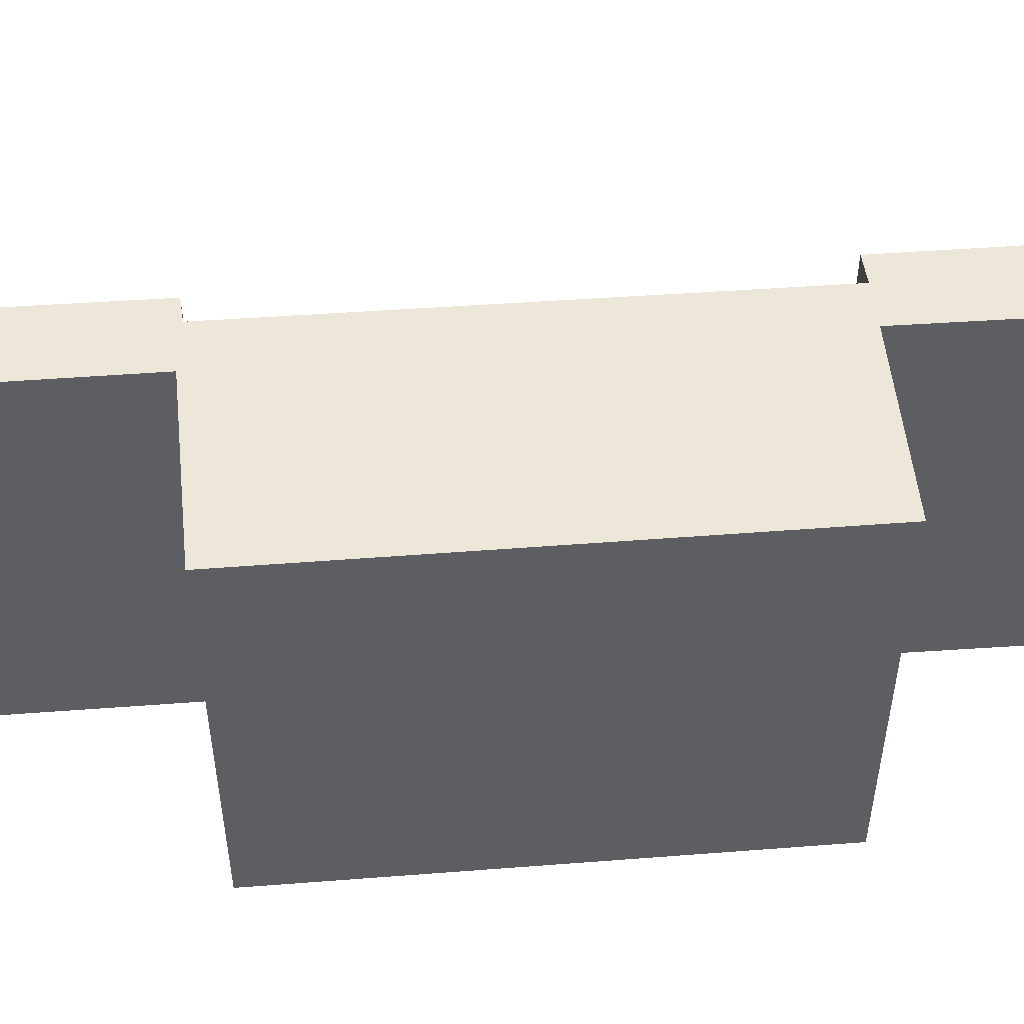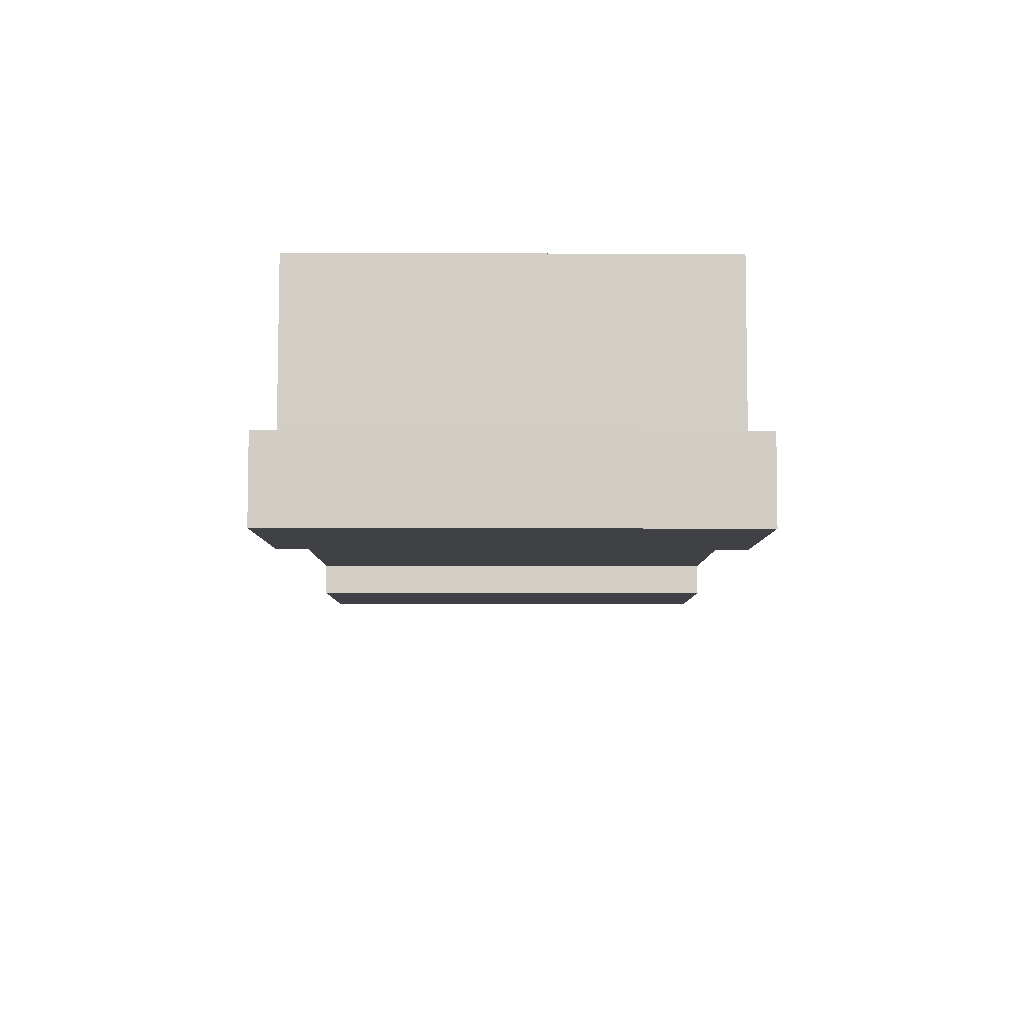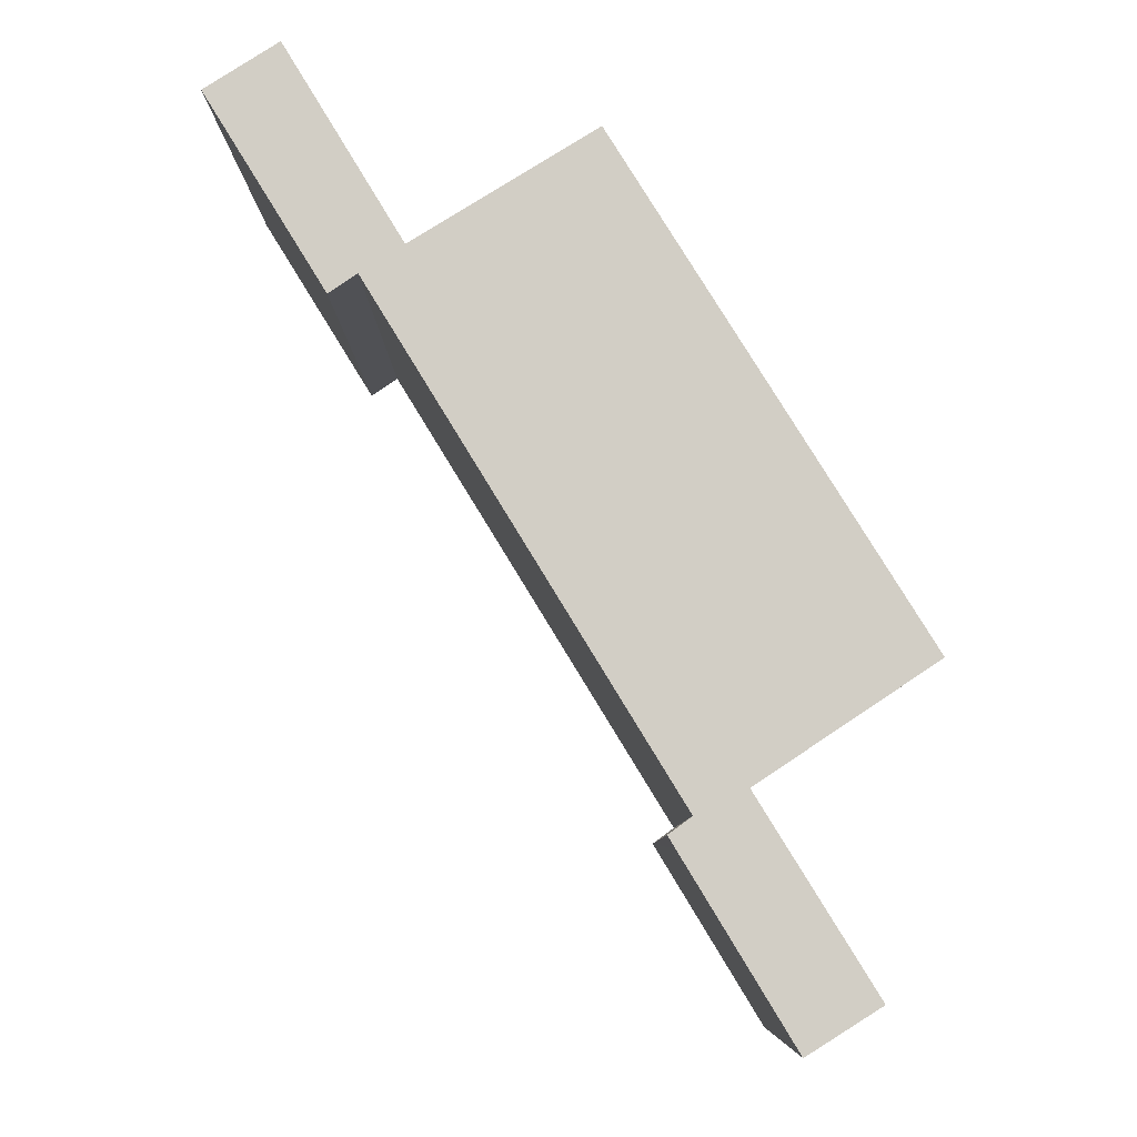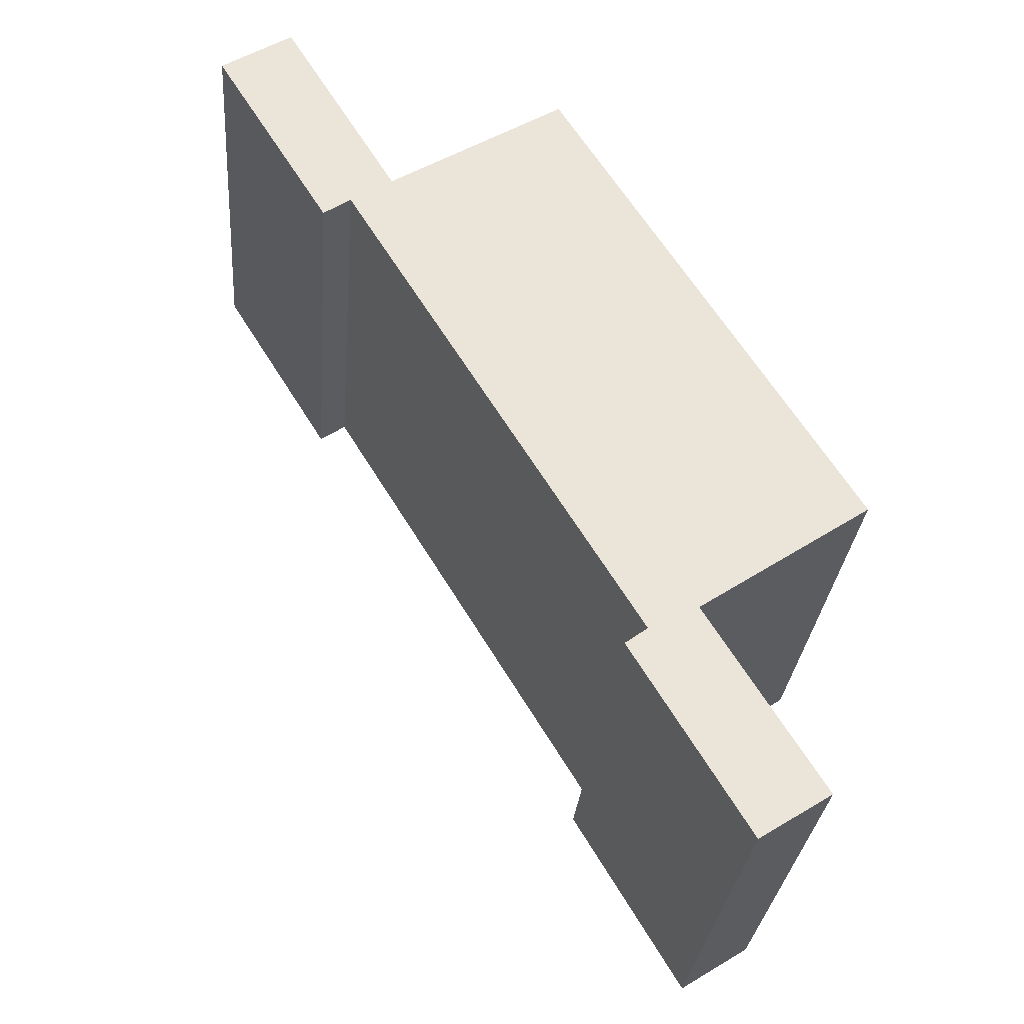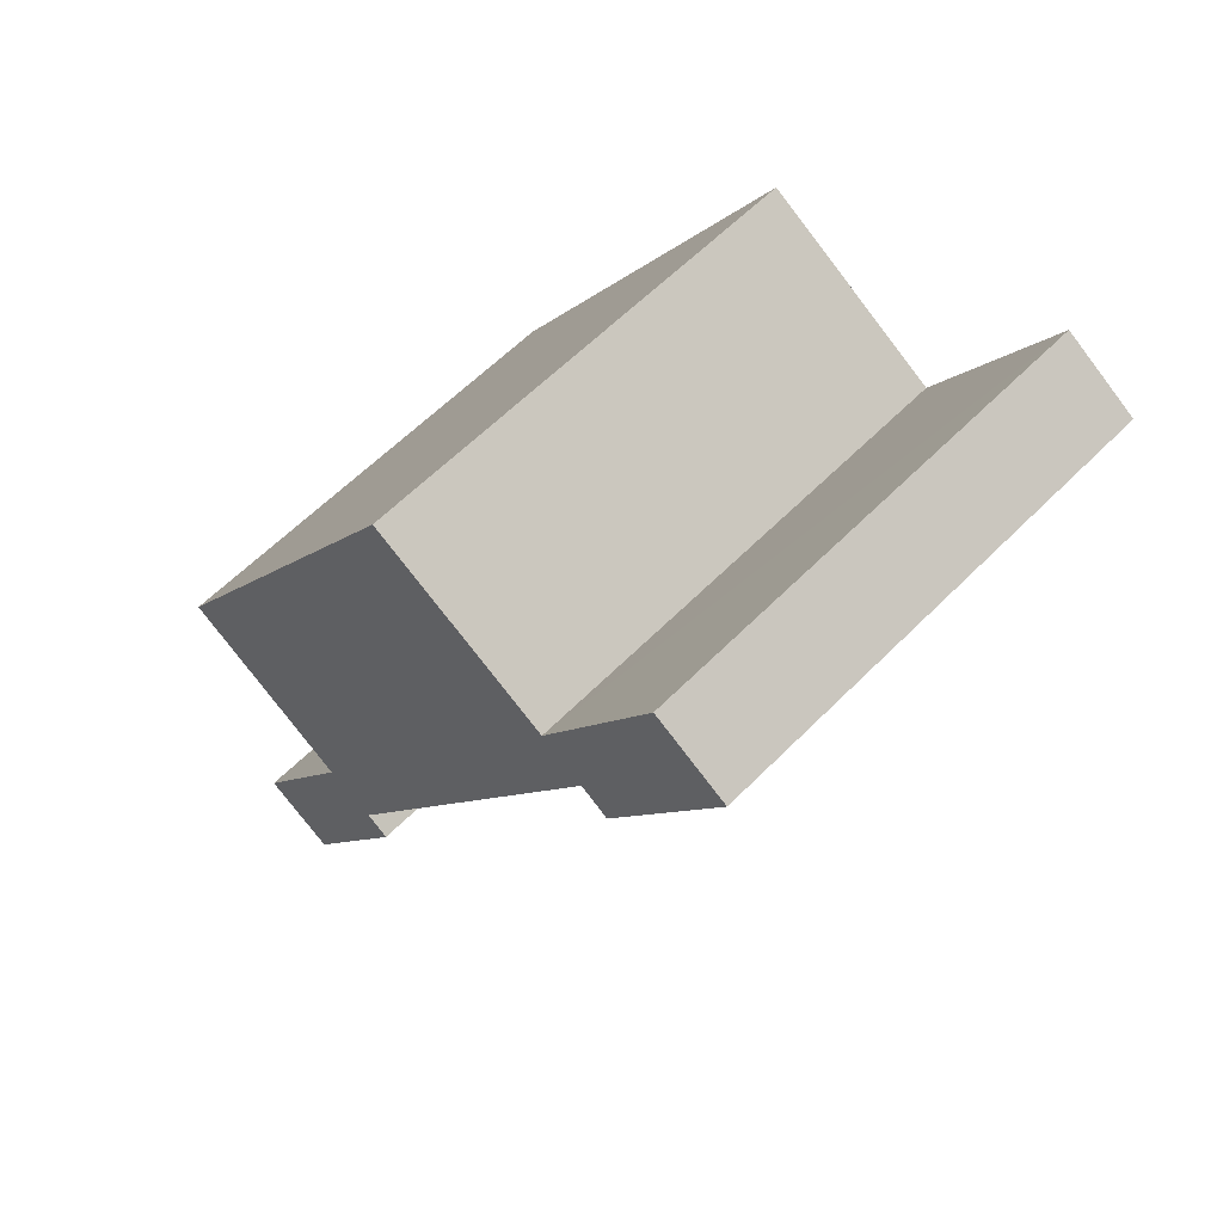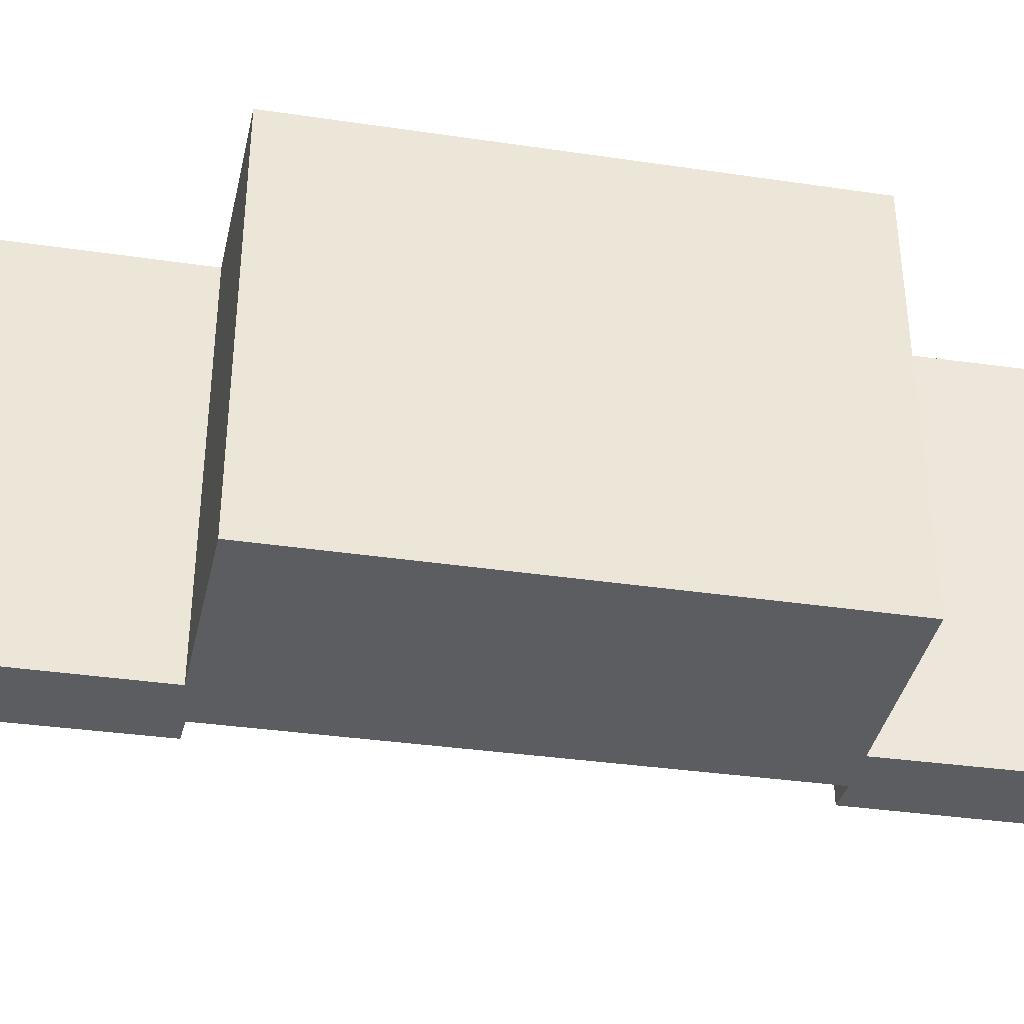
<metadata>
{"format":"obj","ext":"obj","renderer":"f3d","projection":"perspective","resolution":1024,"background":"white","views":[{"elev":50.2,"azim":-63.0,"up":"+Y"},{"elev":-64.3,"azim":-90.1,"up":"+Z"},{"elev":-7.5,"azim":-179.6,"up":"+Z"},{"elev":-29.3,"azim":175.3,"up":"+Z"},{"elev":59.9,"azim":44.1,"up":"+Z"},{"elev":-36.7,"azim":-69.0,"up":"+Y"}]}
</metadata>
<code>
v  1.168 9.307 -6.162
v  4.865 9.307 -3.427
v  2.639 9.307 -7.089
v  3.414 9.307 -2.532
v  5.016 9.307 -3.178
v  4.553 9.307 -2.84
v  10.65 9.307 7.109
v  3.53 9.307 -2.344
v  0 9.307 5.699e-16
v  6.154 9.307 9.904
v  9.787 9.307 7.661
v  11.29 9.307 6.848
v  11.22 9.307 6.723
v  13.62 9.307 10.62
v  9.839 9.307 7.746
v  12.14 9.307 11.55
v  11.22 -4.117e-16 6.723
v  10.65 -4.353e-16 7.109
v  2.639 4.341e-16 -7.089
v  1.168 3.773e-16 -6.162
v  3.53 1.435e-16 -2.344
v  0 0 0
v  4.553 1.739e-16 -2.84
v  5.016 1.946e-16 -3.178
v  4.865 2.098e-16 -3.427
v  11.29 -4.193e-16 6.848
v  13.62 -6.5e-16 10.62
v  6.154 -6.064e-16 9.904
v  9.787 -4.691e-16 7.661
v  12.14 -7.074e-16 11.55
v  3.414 1.55e-16 -2.532
v  9.839 -4.743e-16 7.746
g defaultobject
f 1 2 3
f 2 1 4
f 2 4 5
f 5 4 6
f 6 4 7
f 7 4 8
f 7 8 9
f 7 9 10
f 7 10 11
f 7 12 13
f 12 7 14
f 14 7 11
f 14 11 15
f 14 15 16
f 17 7 13
f 7 17 18
f 19 1 3
f 1 19 20
f 21 9 8
f 9 21 22
f 18 6 7
f 6 18 23
f 24 2 5
f 2 24 3
f 3 24 19
f 19 24 25
f 12 17 13
f 17 12 14
f 17 14 26
f 26 14 27
f 23 5 6
f 5 23 24
f 28 11 10
f 11 28 29
f 30 14 16
f 14 30 27
f 20 4 1
f 4 20 8
f 8 20 21
f 21 20 31
f 22 10 9
f 10 22 28
f 29 15 11
f 15 29 16
f 16 29 30
f 30 29 32
f 28 18 29
f 18 28 23
f 23 28 22
f 23 22 24
f 24 22 21
f 24 21 25
f 25 21 31
f 25 31 19
f 19 31 20
f 32 27 30
f 27 32 26
f 26 32 17
f 17 32 18
f 18 32 29

</code>
